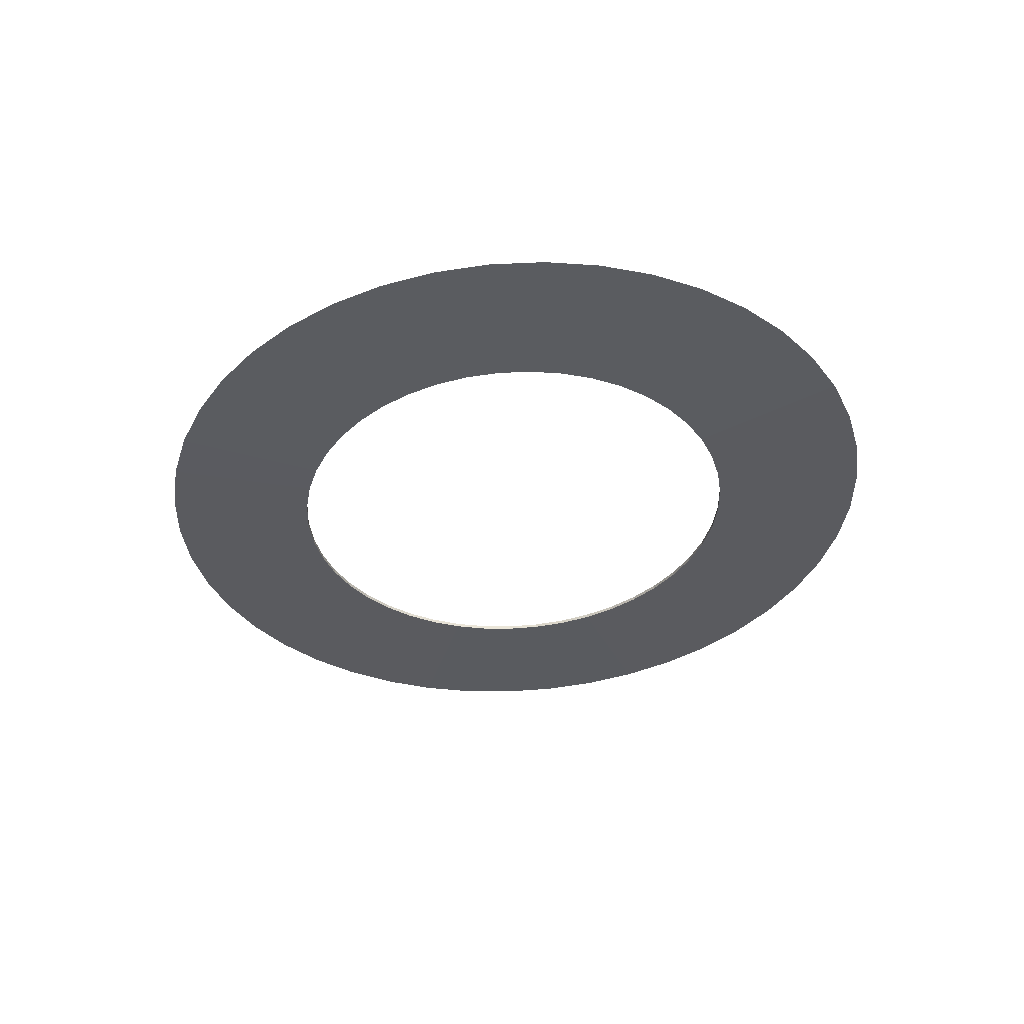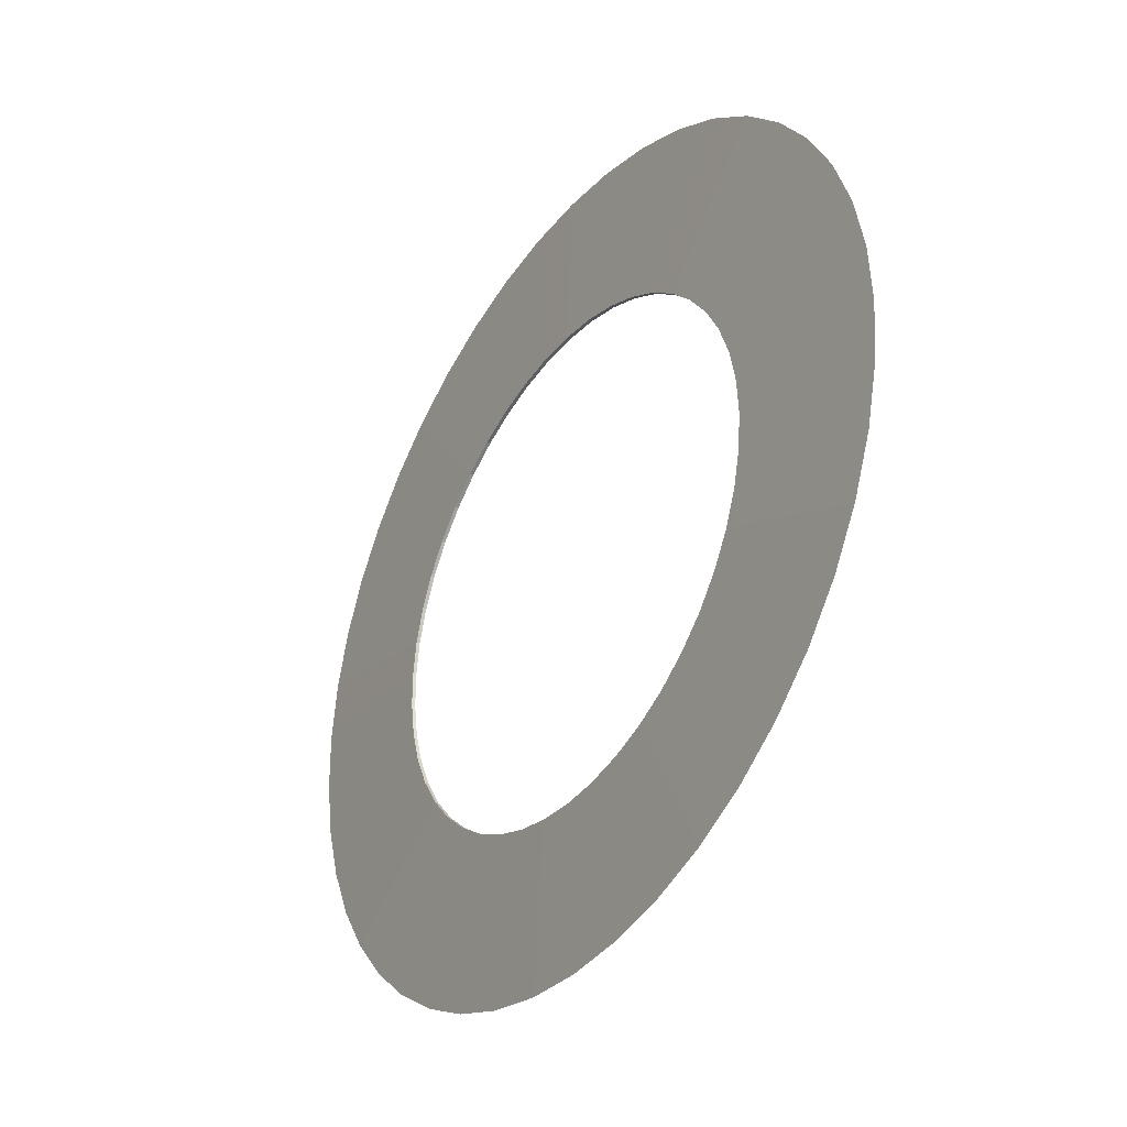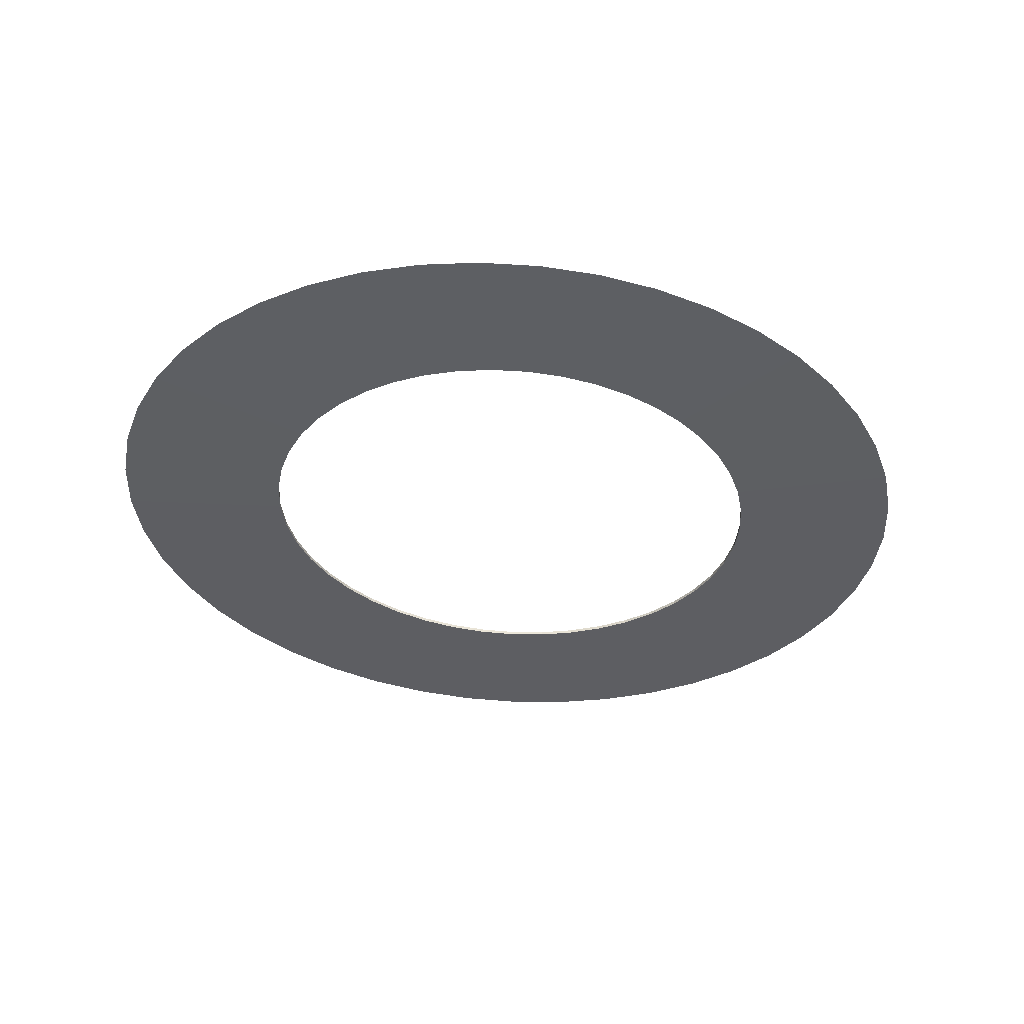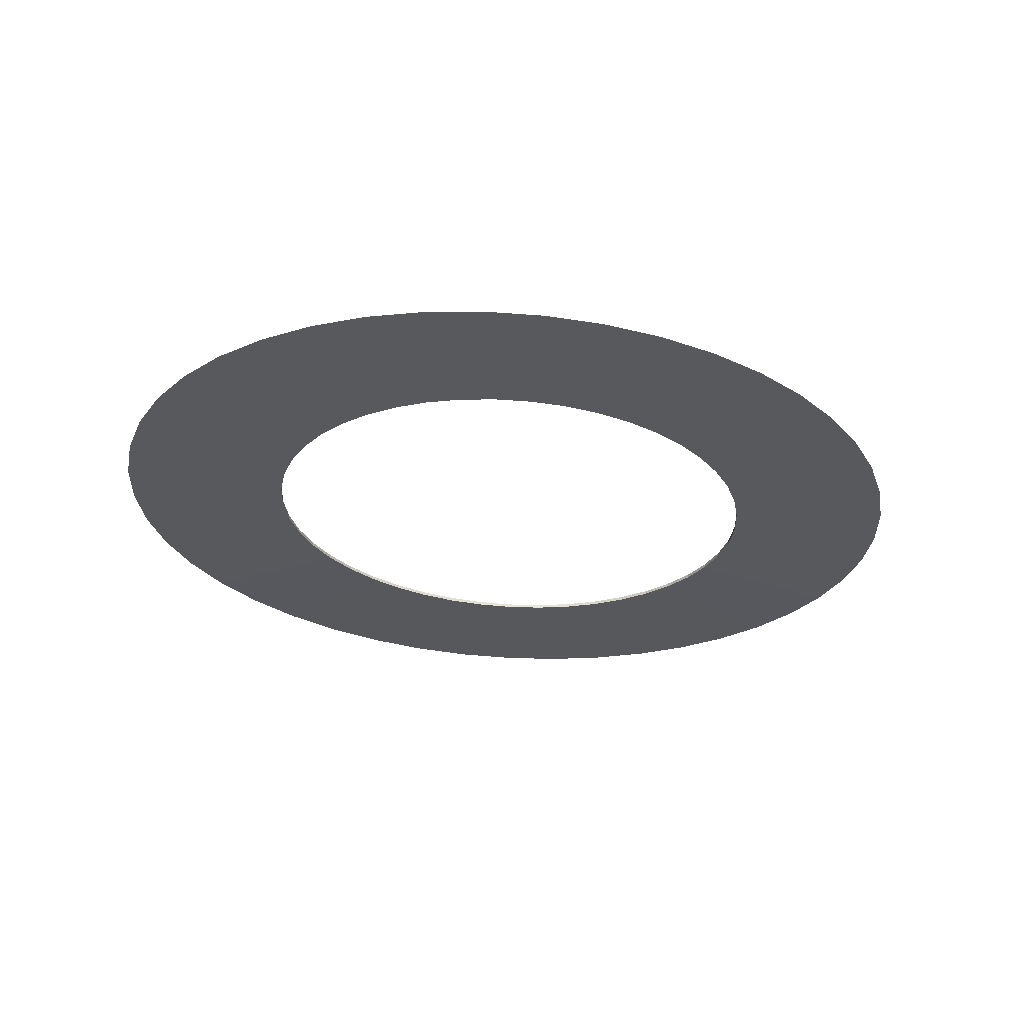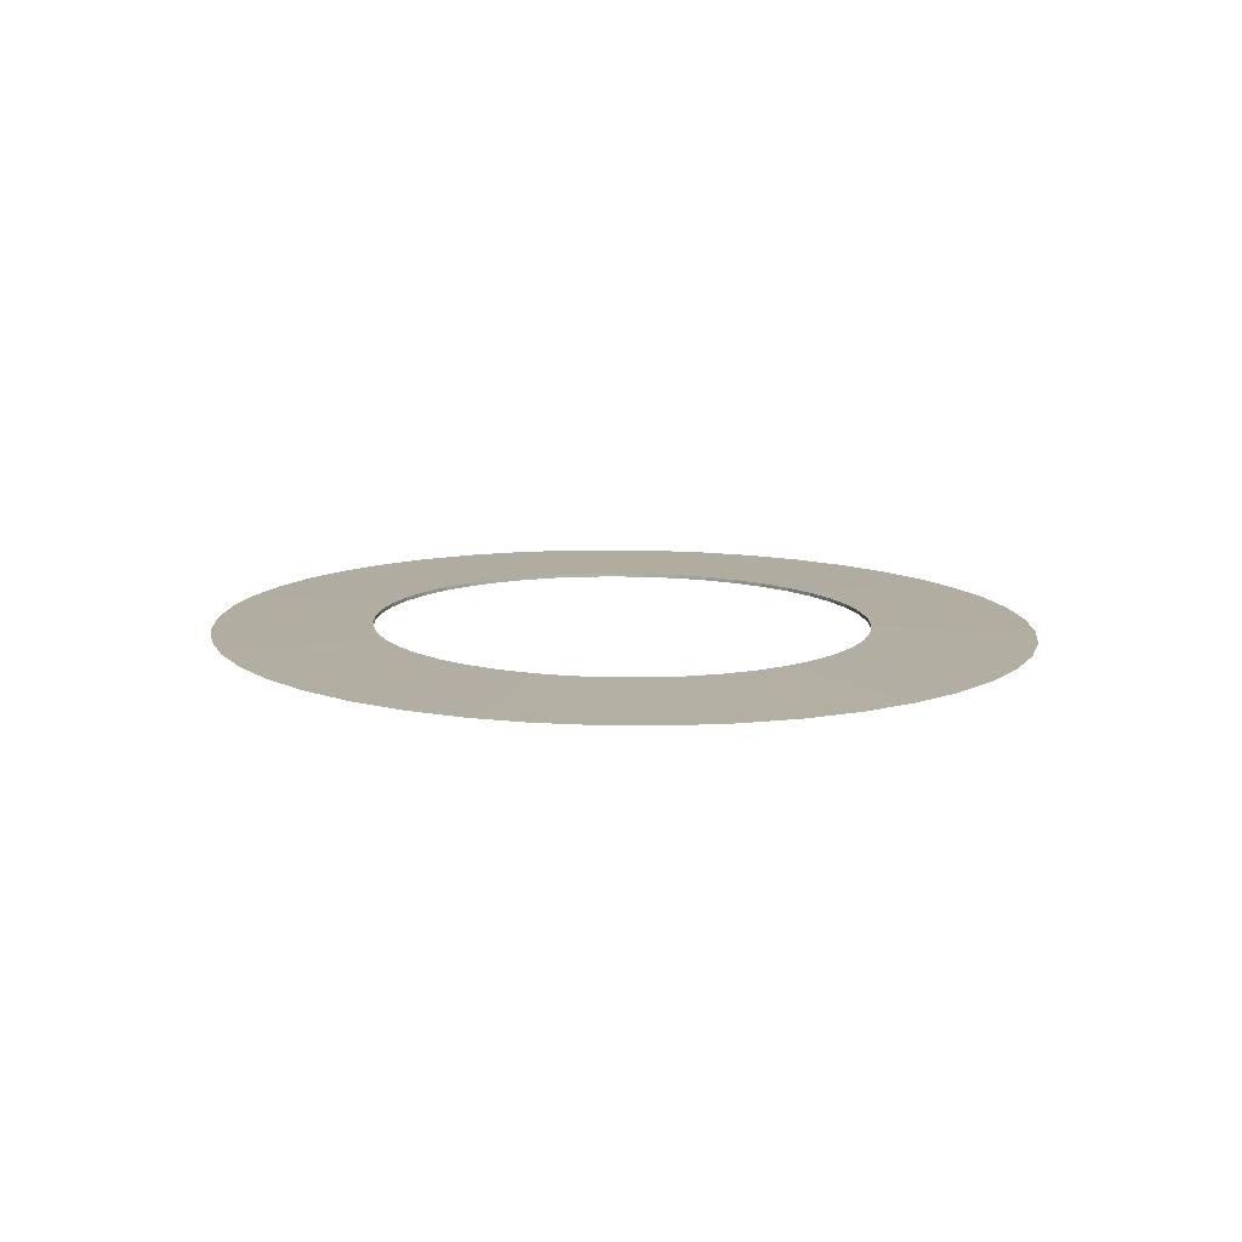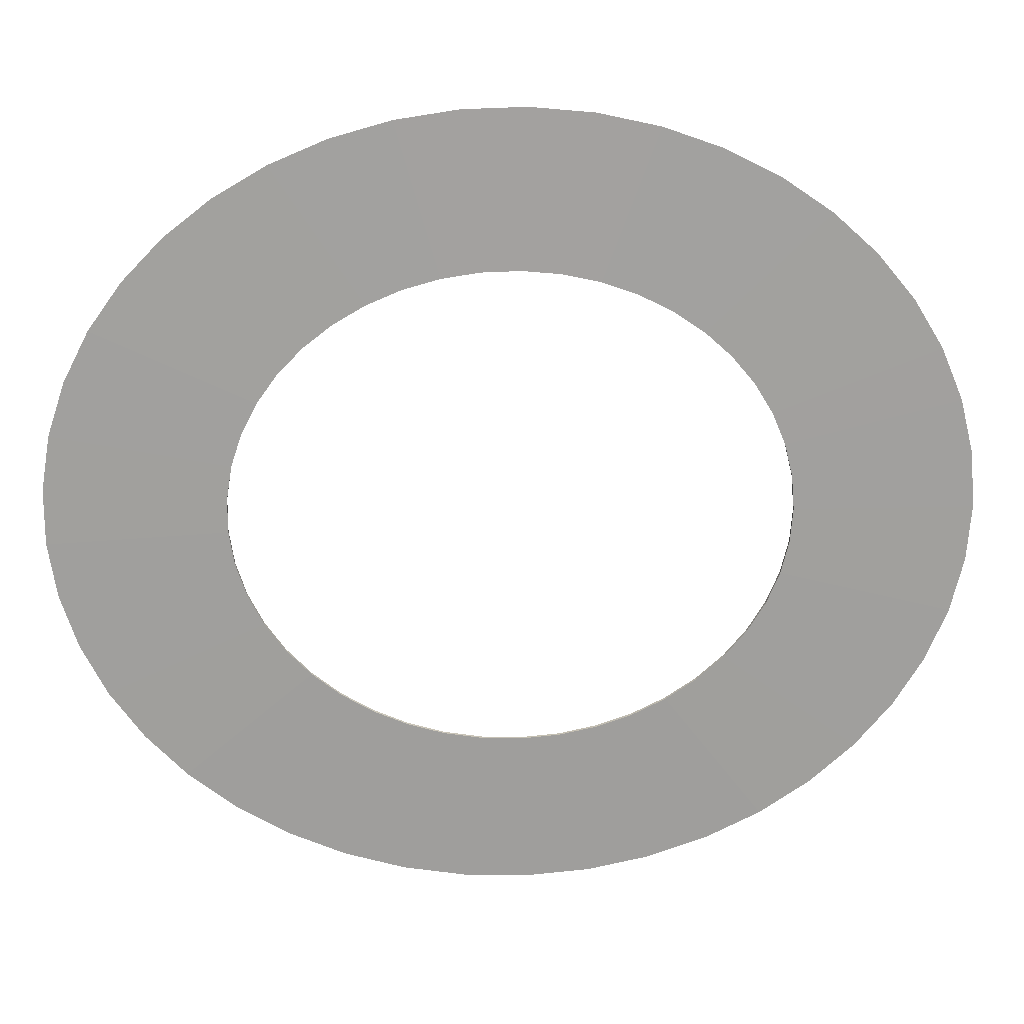
<metadata>
{"format":"obj","ext":"obj","renderer":"f3d","projection":"perspective","resolution":1024,"background":"white","views":[{"elev":-33.3,"azim":-104.6,"up":"+Y"},{"elev":-31.2,"azim":58.6,"up":"+Z"},{"elev":-39.4,"azim":-20.2,"up":"+Y"},{"elev":-29.3,"azim":-29.8,"up":"+Y"},{"elev":10.5,"azim":-98.4,"up":"+Y"},{"elev":18.6,"azim":-2.2,"up":"+Z"}]}
</metadata>
<code>
o SaturnRing_Torus.002
v 2.162 0 0
v 1.317 0.008487 0
v 1.317 -0.008487 0
v 2.141 0 -0.2616
v 1.304 0.008487 -0.1594
v 1.304 -0.008487 -0.1594
v 2.078 0 -0.5182
v 1.266 0.008487 -0.3156
v 1.266 -0.008487 -0.3156
v 1.975 0 -0.7647
v 1.203 0.008487 -0.4657
v 1.203 -0.008487 -0.4657
v 1.833 0 -0.9962
v 1.117 0.008487 -0.6068
v 1.117 -0.008487 -0.6068
v 1.656 0 -1.208
v 1.009 0.008487 -0.736
v 1.009 -0.008487 -0.736
v 1.447 0 -1.397
v 0.8811 0.008487 -0.8509
v 0.8811 -0.008487 -0.8509
v 1.209 0 -1.559
v 0.7363 0.008487 -0.9492
v 0.7363 -0.008487 -0.9492
v 0.9478 0 -1.69
v 0.5772 0.008487 -1.029
v 0.5772 -0.008487 -1.029
v 0.6681 0 -1.788
v 0.4069 0.008487 -1.089
v 0.4069 -0.008487 -1.089
v 0.3754 0 -1.851
v 0.2287 0.008487 -1.128
v 0.2287 -0.008487 -1.128
v 0.07545 0 -1.879
v 0.04595 0.008487 -1.144
v 0.04595 -0.008487 -1.144
v -0.226 0 -1.87
v -0.1376 0.008487 -1.139
v -0.1376 -0.008487 -1.139
v -0.523 0 -1.824
v -0.3186 0.008487 -1.111
v -0.3186 -0.008487 -1.111
v -0.8099 0 -1.743
v -0.4933 0.008487 -1.062
v -0.4933 -0.008487 -1.062
v -1.081 0 -1.628
v -0.6584 0.008487 -0.9916
v -0.6584 -0.008487 -0.9916
v -1.331 0 -1.481
v -0.8107 0.008487 -0.9023
v -0.8107 -0.008487 -0.9023
v -1.555 0 -1.306
v -0.9472 0.008487 -0.7954
v -0.9472 -0.008487 -0.7954
v -1.749 0 -1.105
v -1.065 0.008487 -0.673
v -1.065 -0.008487 -0.673
v -1.909 0 -0.8826
v -1.163 0.008487 -0.5375
v -1.163 -0.008487 -0.5375
v -2.032 0 -0.643
v -1.237 0.008487 -0.3916
v -1.237 -0.008487 -0.3916
v -2.115 0 -0.3909
v -1.288 0.008487 -0.2381
v -1.288 -0.008487 -0.2381
v -2.157 0 -0.1311
v -1.314 0.008487 -0.07987
v -1.314 -0.008487 -0.07987
v -2.157 0 0.1311
v -1.314 0.008487 0.07987
v -1.314 -0.008487 0.07987
v -2.115 0 0.3909
v -1.288 0.008487 0.2381
v -1.288 -0.008487 0.2381
v -2.032 0 0.643
v -1.237 0.008487 0.3916
v -1.237 -0.008487 0.3916
v -1.909 0 0.8826
v -1.163 0.008487 0.5375
v -1.163 -0.008487 0.5375
v -1.749 0 1.105
v -1.065 0.008487 0.673
v -1.065 -0.008487 0.673
v -1.555 0 1.306
v -0.9472 0.008487 0.7954
v -0.9472 -0.008487 0.7954
v -1.331 0 1.481
v -0.8107 0.008487 0.9023
v -0.8107 -0.008487 0.9023
v -1.081 0 1.628
v -0.6584 0.008487 0.9916
v -0.6584 -0.008487 0.9916
v -0.8099 0 1.743
v -0.4933 0.008487 1.062
v -0.4933 -0.008487 1.062
v -0.523 0 1.824
v -0.3186 0.008487 1.111
v -0.3186 -0.008487 1.111
v -0.226 0 1.87
v -0.1376 0.008487 1.139
v -0.1376 -0.008487 1.139
v 0.07545 0 1.879
v 0.04595 0.008487 1.144
v 0.04595 -0.008487 1.144
v 0.3754 0 1.851
v 0.2287 0.008487 1.128
v 0.2287 -0.008487 1.128
v 0.6681 0 1.788
v 0.4069 0.008487 1.089
v 0.4069 -0.008487 1.089
v 0.9478 0 1.69
v 0.5772 0.008487 1.029
v 0.5772 -0.008487 1.029
v 1.209 0 1.559
v 0.7363 0.008487 0.9492
v 0.7363 -0.008487 0.9492
v 1.447 0 1.397
v 0.8811 0.008487 0.8509
v 0.8811 -0.008487 0.8509
v 1.656 0 1.208
v 1.009 0.008487 0.736
v 1.009 -0.008487 0.736
v 1.833 0 0.9962
v 1.117 0.008487 0.6068
v 1.117 -0.008487 0.6068
v 1.975 0 0.7647
v 1.203 0.008487 0.4657
v 1.203 -0.008487 0.4657
v 2.078 0 0.5182
v 1.266 0.008487 0.3156
v 1.266 -0.008487 0.3156
v 2.141 0 0.2616
v 1.304 0.008487 0.1594
v 1.304 -0.008487 0.1594
f 4 2 1
f 5 3 2
f 6 1 3
f 4 8 5
f 8 6 5
f 9 4 6
f 7 11 8
f 11 9 8
f 12 7 9
f 10 14 11
f 14 12 11
f 15 10 12
f 16 14 13
f 17 15 14
f 18 13 15
f 19 17 16
f 20 18 17
f 21 16 18
f 22 20 19
f 23 21 20
f 21 22 19
f 25 23 22
f 26 24 23
f 24 25 22
f 28 26 25
f 29 27 26
f 30 25 27
f 31 29 28
f 32 30 29
f 33 28 30
f 31 35 32
f 35 33 32
f 33 34 31
f 37 35 34
f 38 36 35
f 39 34 36
f 37 41 38
f 41 39 38
f 42 37 39
f 43 41 40
f 44 42 41
f 45 40 42
f 46 44 43
f 47 45 44
f 45 46 43
f 49 47 46
f 50 48 47
f 48 49 46
f 49 53 50
f 53 51 50
f 54 49 51
f 52 56 53
f 56 54 53
f 57 52 54
f 58 56 55
f 59 57 56
f 60 55 57
f 61 59 58
f 62 60 59
f 63 58 60
f 61 65 62
f 65 63 62
f 66 61 63
f 64 68 65
f 68 66 65
f 69 64 66
f 70 68 67
f 71 69 68
f 72 67 69
f 73 71 70
f 74 72 71
f 72 73 70
f 76 74 73
f 77 75 74
f 78 73 75
f 79 77 76
f 80 78 77
f 81 76 78
f 82 80 79
f 83 81 80
f 84 79 81
f 82 86 83
f 86 84 83
f 84 85 82
f 88 86 85
f 89 87 86
f 87 88 85
f 91 89 88
f 92 90 89
f 93 88 90
f 94 92 91
f 95 93 92
f 96 91 93
f 97 95 94
f 98 96 95
f 99 94 96
f 100 98 97
f 101 99 98
f 102 97 99
f 100 104 101
f 104 102 101
f 105 100 102
f 103 107 104
f 107 105 104
f 105 106 103
f 109 107 106
f 110 108 107
f 111 106 108
f 112 110 109
f 113 111 110
f 114 109 111
f 115 113 112
f 116 114 113
f 114 115 112
f 118 116 115
f 119 117 116
f 117 118 115
f 121 119 118
f 122 120 119
f 123 118 120
f 124 122 121
f 125 123 122
f 123 124 121
f 127 125 124
f 128 126 125
f 129 124 126
f 130 128 127
f 131 129 128
f 129 130 127
f 133 131 130
f 134 132 131
f 135 130 132
f 133 2 134
f 2 135 134
f 3 133 135
f 4 5 2
f 5 6 3
f 6 4 1
f 4 7 8
f 8 9 6
f 9 7 4
f 7 10 11
f 11 12 9
f 12 10 7
f 10 13 14
f 14 15 12
f 15 13 10
f 16 17 14
f 17 18 15
f 18 16 13
f 19 20 17
f 20 21 18
f 21 19 16
f 22 23 20
f 23 24 21
f 21 24 22
f 25 26 23
f 26 27 24
f 24 27 25
f 28 29 26
f 29 30 27
f 30 28 25
f 31 32 29
f 32 33 30
f 33 31 28
f 31 34 35
f 35 36 33
f 33 36 34
f 37 38 35
f 38 39 36
f 39 37 34
f 37 40 41
f 41 42 39
f 42 40 37
f 43 44 41
f 44 45 42
f 45 43 40
f 46 47 44
f 47 48 45
f 45 48 46
f 49 50 47
f 50 51 48
f 48 51 49
f 49 52 53
f 53 54 51
f 54 52 49
f 52 55 56
f 56 57 54
f 57 55 52
f 58 59 56
f 59 60 57
f 60 58 55
f 61 62 59
f 62 63 60
f 63 61 58
f 61 64 65
f 65 66 63
f 66 64 61
f 64 67 68
f 68 69 66
f 69 67 64
f 70 71 68
f 71 72 69
f 72 70 67
f 73 74 71
f 74 75 72
f 72 75 73
f 76 77 74
f 77 78 75
f 78 76 73
f 79 80 77
f 80 81 78
f 81 79 76
f 82 83 80
f 83 84 81
f 84 82 79
f 82 85 86
f 86 87 84
f 84 87 85
f 88 89 86
f 89 90 87
f 87 90 88
f 91 92 89
f 92 93 90
f 93 91 88
f 94 95 92
f 95 96 93
f 96 94 91
f 97 98 95
f 98 99 96
f 99 97 94
f 100 101 98
f 101 102 99
f 102 100 97
f 100 103 104
f 104 105 102
f 105 103 100
f 103 106 107
f 107 108 105
f 105 108 106
f 109 110 107
f 110 111 108
f 111 109 106
f 112 113 110
f 113 114 111
f 114 112 109
f 115 116 113
f 116 117 114
f 114 117 115
f 118 119 116
f 119 120 117
f 117 120 118
f 121 122 119
f 122 123 120
f 123 121 118
f 124 125 122
f 125 126 123
f 123 126 124
f 127 128 125
f 128 129 126
f 129 127 124
f 130 131 128
f 131 132 129
f 129 132 130
f 133 134 131
f 134 135 132
f 135 133 130
f 133 1 2
f 2 3 135
f 3 1 133

</code>
